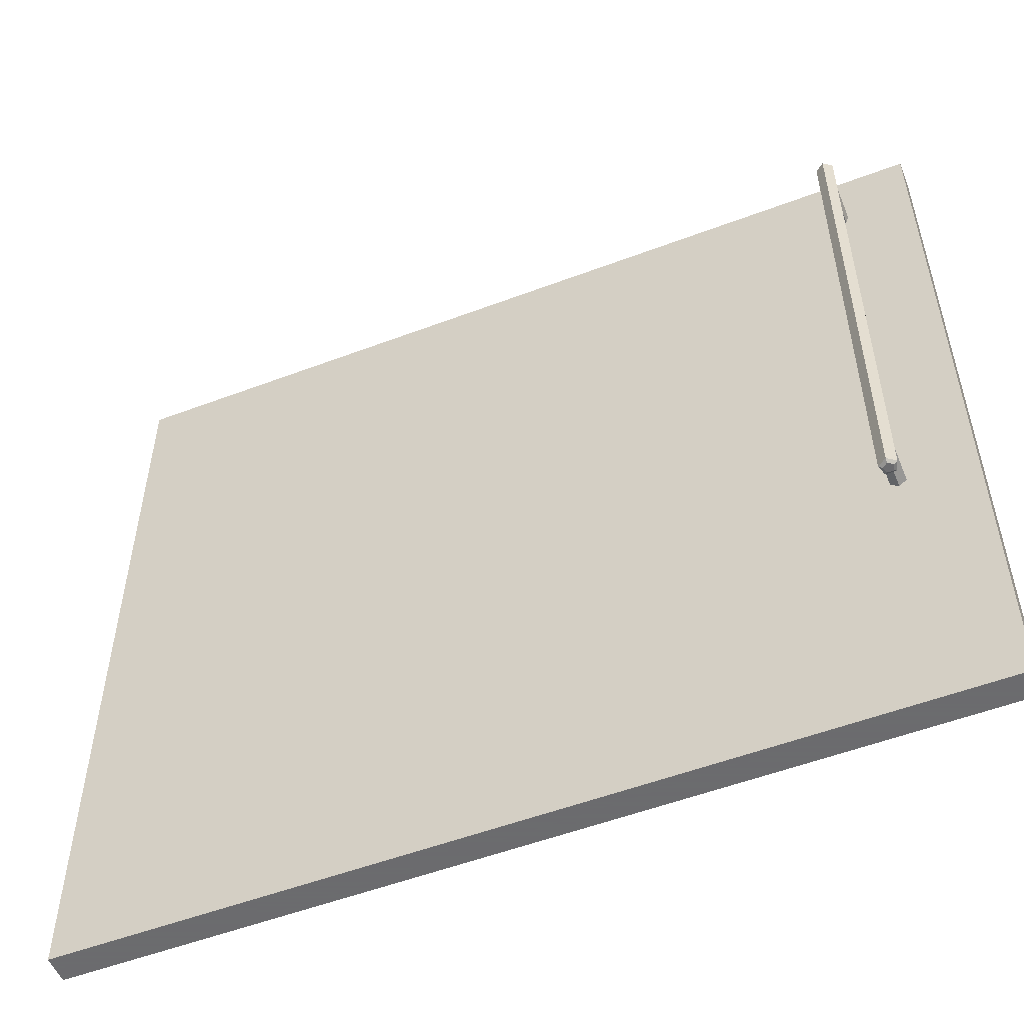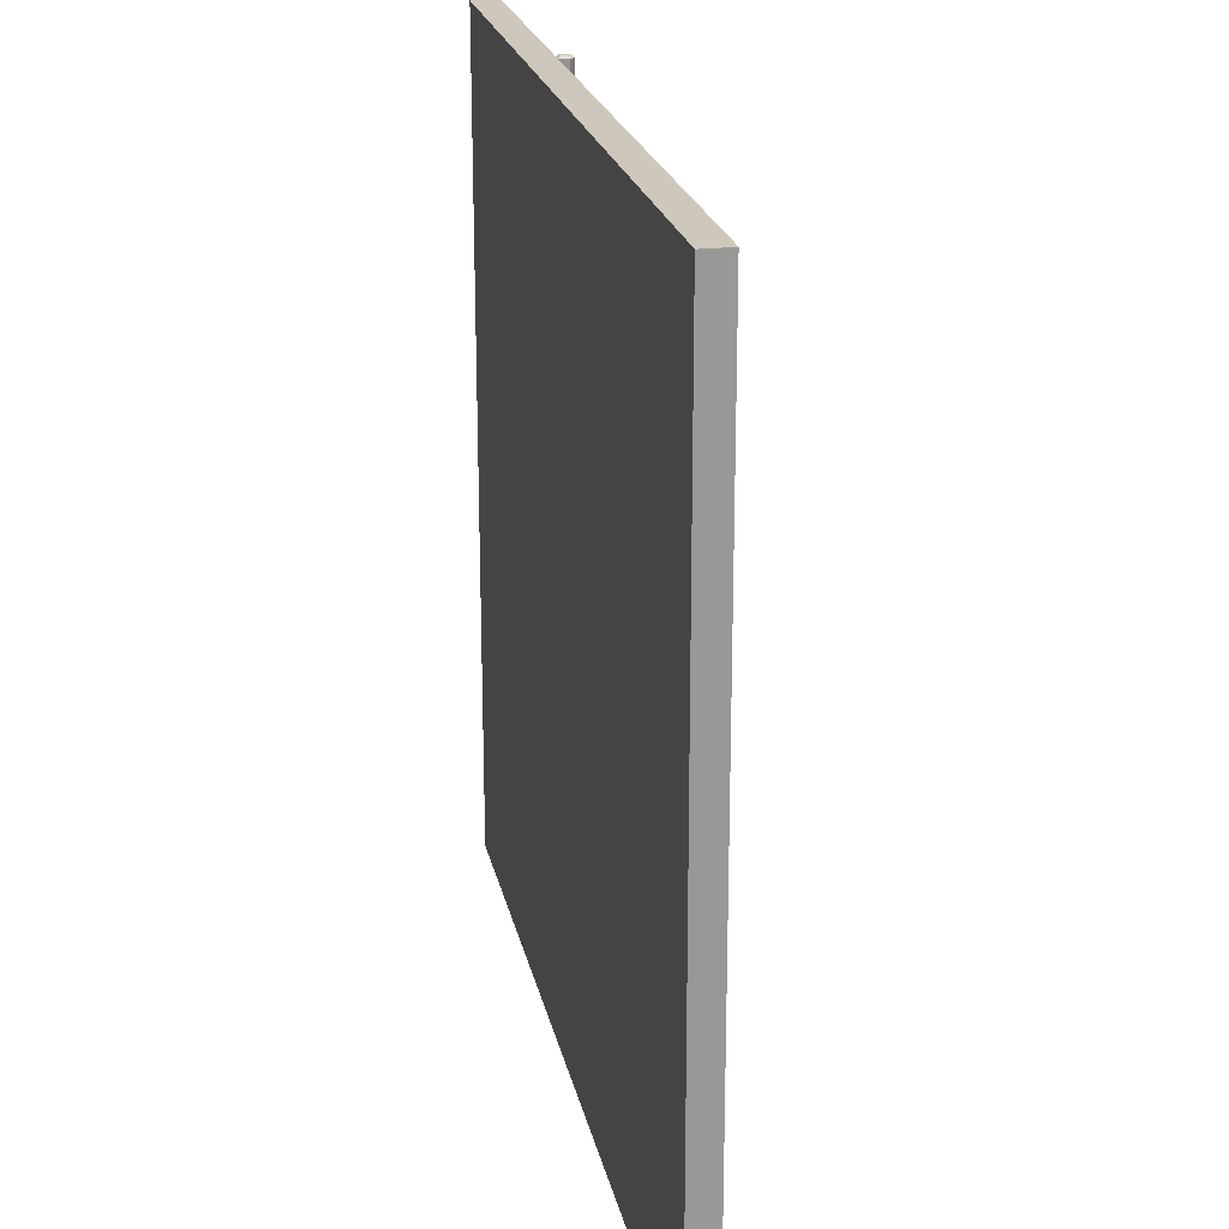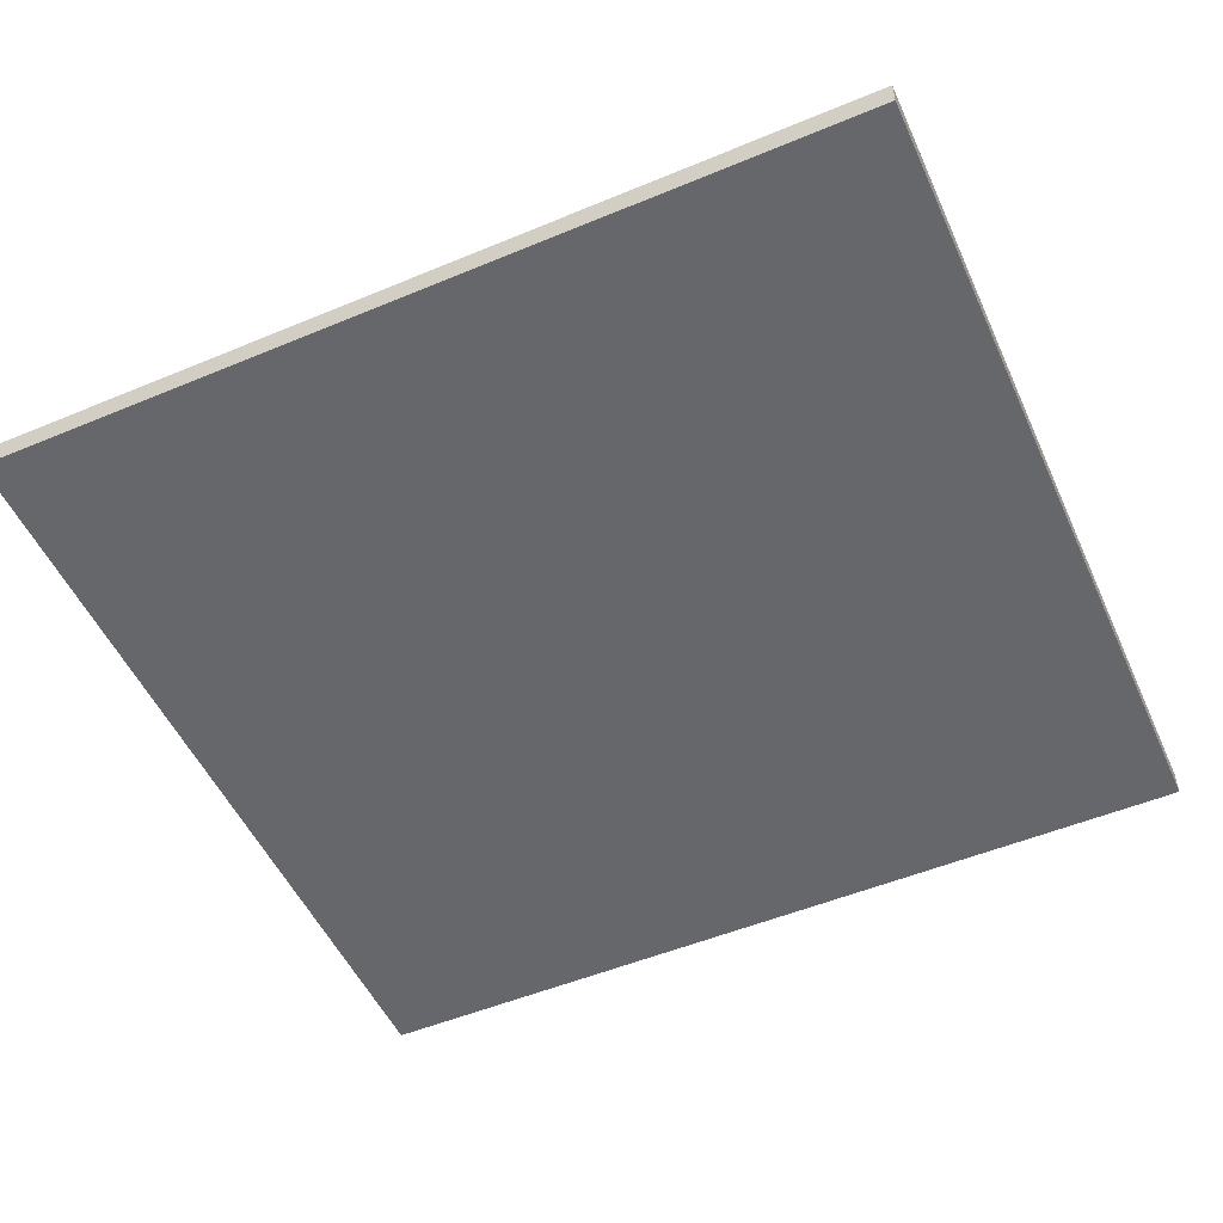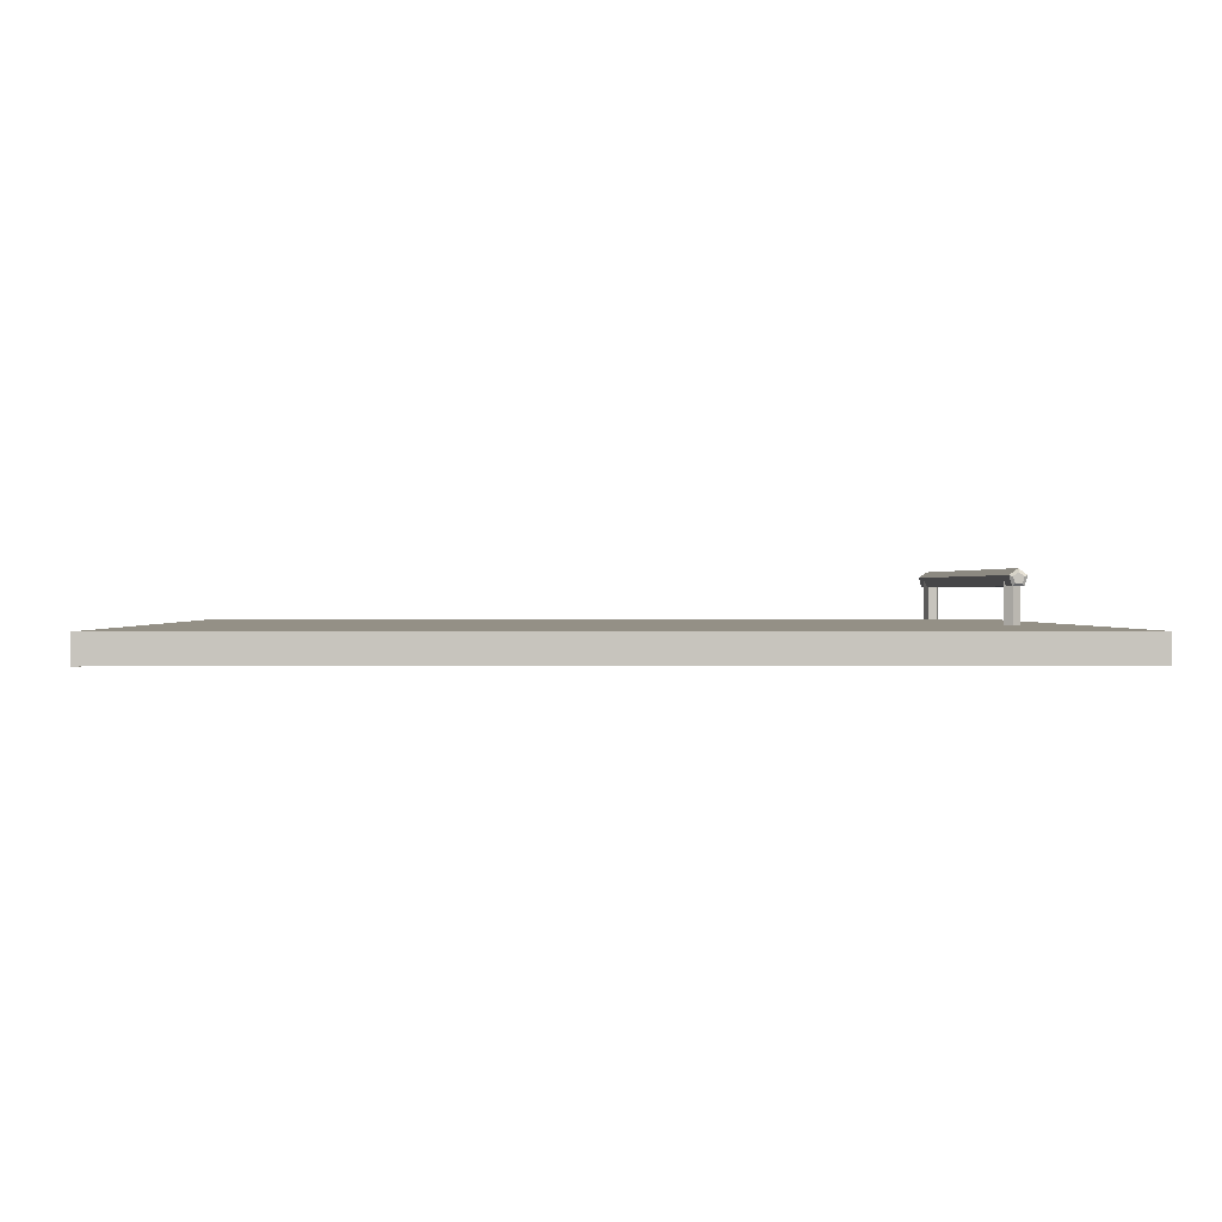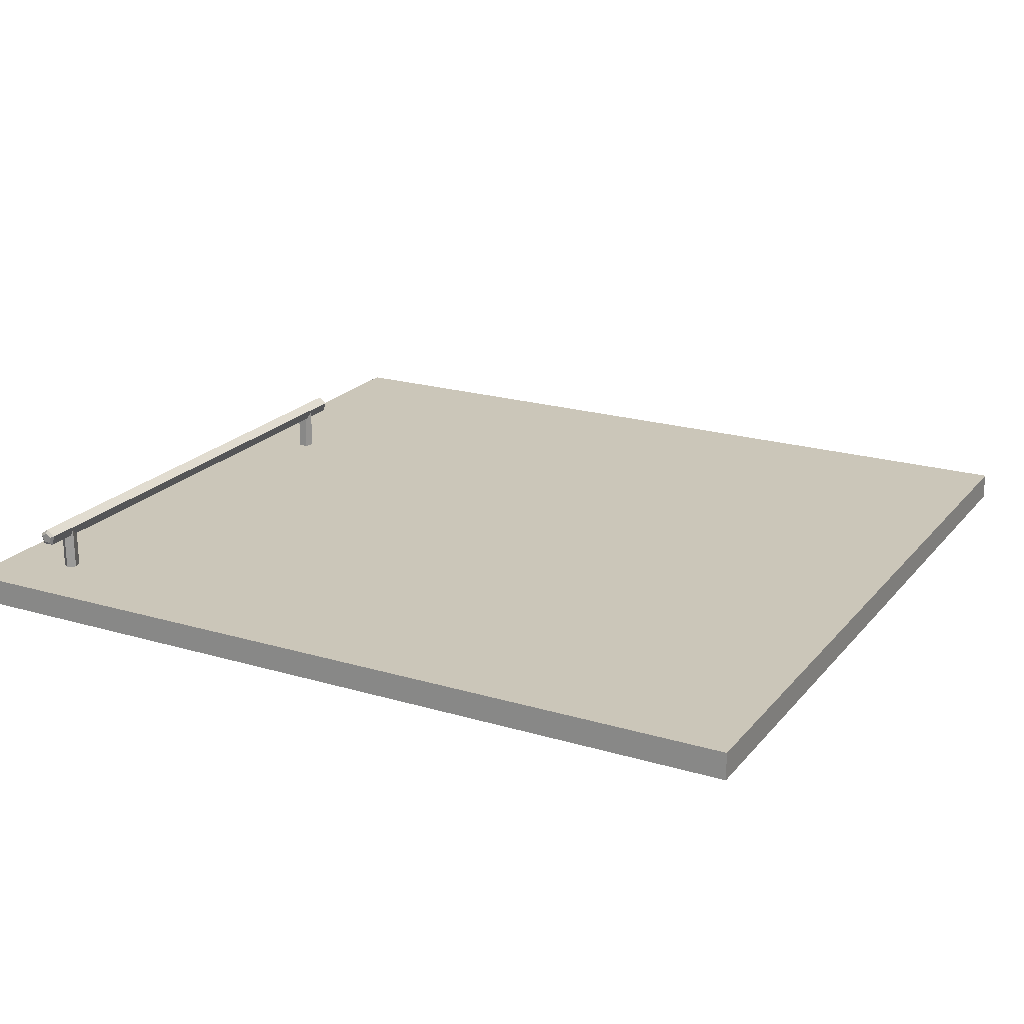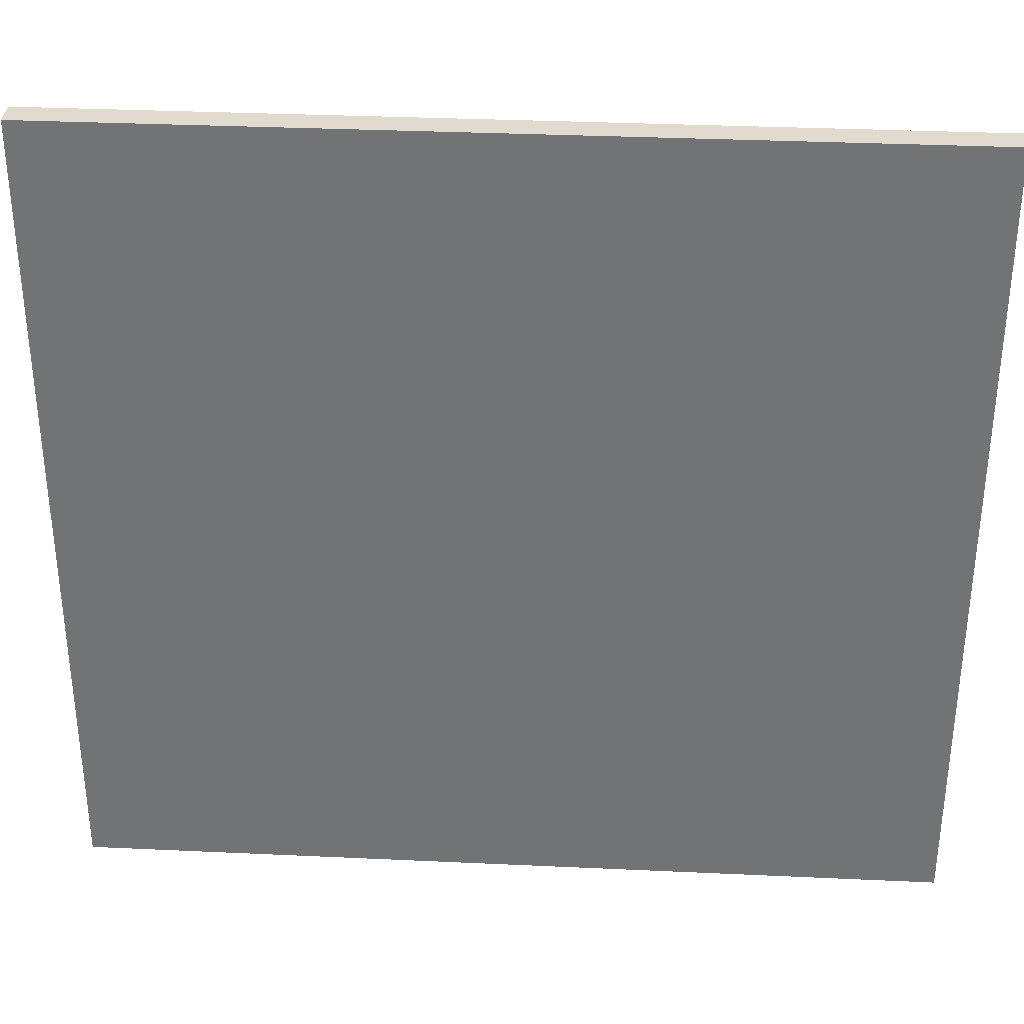
<metadata>
{"format":"obj","ext":"obj","renderer":"f3d","projection":"perspective","resolution":1024,"background":"white","views":[{"elev":-53.5,"azim":22.0,"up":"+Y"},{"elev":21.8,"azim":-101.6,"up":"+Y"},{"elev":-52.0,"azim":24.2,"up":"+Z"},{"elev":0.5,"azim":-1.5,"up":"+Z"},{"elev":20.8,"azim":-151.9,"up":"+Z"},{"elev":33.7,"azim":-176.4,"up":"+Y"}]}
</metadata>
<code>
v -0.5429 -0.7143 0.499
v 0.5267 0.2961 0.499
v -0.5429 0.2961 0.499
v 0.5267 -0.7143 0.499
v 0.5267 -0.7143 0.5326
v 0.5267 -0.7143 0.5326
v 0.5267 -0.7143 0.5326
v 0.5267 -0.7143 0.5326
v 0.5267 -0.7143 0.5326
v 0.5267 -0.7143 0.5326
v -0.5429 0.2961 0.5326
v -0.5429 0.2961 0.5326
v -0.5429 0.2961 0.5326
v -0.5429 0.2961 0.5326
v -0.5429 0.2961 0.5326
v -0.5429 0.2961 0.5326
v -0.5429 -0.7143 0.5326
v -0.5429 -0.7143 0.5326
v -0.5429 -0.7143 0.5326
v -0.5429 -0.7143 0.5326
v -0.5429 -0.7143 0.5326
v -0.5429 -0.7143 0.5326
v 0.5267 0.2961 0.5326
v 0.5267 0.2961 0.5326
v 0.5267 0.2961 0.5326
v 0.5267 0.2961 0.5326
v 0.5267 0.2961 0.5326
v 0.5267 0.2961 0.5326
v -0.5429 -0.7143 0.499
v -0.5429 -0.7143 0.499
v -0.5429 -0.7143 0.499
v -0.5429 -0.7143 0.499
v -0.5429 -0.7143 0.499
v 0.5267 0.2961 0.499
v 0.5267 0.2961 0.499
v 0.5267 0.2961 0.499
v 0.5267 0.2961 0.499
v 0.5267 0.2961 0.499
v -0.5429 0.2961 0.499
v -0.5429 0.2961 0.499
v -0.5429 0.2961 0.499
v -0.5429 0.2961 0.499
v -0.5429 0.2961 0.499
v 0.5267 -0.7143 0.499
v 0.5267 -0.7143 0.499
v 0.5267 -0.7143 0.499
v 0.5267 -0.7143 0.499
v 0.5267 -0.7143 0.499
v 0.4371 0.2485 0.597
v 0.4305 0.2485 0.5767
v 0.4265 0.2485 0.5893
v 0.4437 0.2485 0.5767
v 0.4278 0.2095 0.5852
v 0.4278 0.2095 0.5852
v 0.4306 0.2513 0.5879
v 0.4265 0.1617 0.5893
v 0.4478 0.2485 0.5893
v 0.4305 0.2115 0.5767
v 0.4305 0.2115 0.5767
v 0.4331 0.2513 0.5803
v 0.4371 0.1617 0.597
v 0.4371 0.2513 0.5926
v 0.4436 0.2513 0.5879
v 0.4437 0.2115 0.5767
v 0.4437 0.2115 0.5767
v 0.4371 0.2163 0.5767
v 0.4371 0.2163 0.5767
v 0.4412 0.2513 0.5803
v 0.4278 0.2095 0.5326
v 0.4305 0.2011 0.5767
v 0.4305 0.2011 0.5767
v 0.4478 0.1617 0.5893
v 0.4465 0.2095 0.5852
v 0.4465 0.2095 0.5852
v 0.4371 0.2163 0.5326
v 0.4305 0.1617 0.5767
v 0.4465 0.2095 0.5326
v 0.4314 0.1985 0.5767
v 0.4314 0.1985 0.5767
v 0.4437 0.1617 0.5767
v 0.4429 0.1985 0.5326
v 0.4314 0.1985 0.5326
v 0.4429 0.1985 0.5767
v 0.4429 0.1985 0.5767
v 0.4437 0.2011 0.5767
v 0.4437 0.2011 0.5767
v 0.4371 0.1985 0.5326
v 0.4371 0.2485 0.597
v 0.4305 0.2485 0.5767
v 0.4265 0.2485 0.5893
v 0.4437 0.2485 0.5767
v 0.4278 0.2095 0.5852
v 0.4278 0.2095 0.5852
v 0.4306 0.2513 0.5879
v 0.4265 0.1617 0.5893
v 0.4478 0.2485 0.5893
v 0.4305 0.2115 0.5767
v 0.4305 0.2115 0.5767
v 0.4331 0.2513 0.5803
v 0.4371 0.1617 0.597
v 0.4371 0.2513 0.5926
v 0.4436 0.2513 0.5879
v 0.4437 0.2115 0.5767
v 0.4437 0.2115 0.5767
v 0.4371 0.2163 0.5767
v 0.4371 0.2163 0.5767
v 0.4412 0.2513 0.5803
v 0.4278 0.2095 0.5326
v 0.4305 0.2011 0.5767
v 0.4305 0.2011 0.5767
v 0.4478 0.1617 0.5893
v 0.4465 0.2095 0.5852
v 0.4465 0.2095 0.5852
v 0.4371 0.2163 0.5326
v 0.4305 0.1617 0.5767
v 0.4465 0.2095 0.5326
v 0.4314 0.1985 0.5767
v 0.4314 0.1985 0.5767
v 0.4437 0.1617 0.5767
v 0.4429 0.1985 0.5326
v 0.4314 0.1985 0.5326
v 0.4429 0.1985 0.5767
v 0.4429 0.1985 0.5767
v 0.4437 0.2011 0.5767
v 0.4437 0.2011 0.5767
v 0.4371 0.1985 0.5326
v 0.4371 -0.3133 0.597
v 0.4478 0.1617 0.5893
v 0.4371 0.1617 0.597
v 0.4478 -0.3133 0.5893
v 0.4265 -0.3133 0.5893
v 0.4437 -0.3133 0.5767
v 0.4265 0.1617 0.5893
v 0.4437 0.1617 0.5767
v 0.4305 0.1617 0.5767
v 0.4305 -0.3133 0.5767
v 0.4371 -0.3133 0.597
v 0.4478 0.1617 0.5893
v 0.4371 0.1617 0.597
v 0.4478 -0.3133 0.5893
v 0.4265 -0.3133 0.5893
v 0.4437 -0.3133 0.5767
v 0.4265 0.1617 0.5893
v 0.4437 0.1617 0.5767
v 0.4305 0.1617 0.5767
v 0.4305 -0.3133 0.5767
v 0.4331 -0.4029 0.5803
v 0.4371 -0.4029 0.5926
v 0.4306 -0.4029 0.5879
v 0.4412 -0.4029 0.5803
v 0.4371 -0.4001 0.597
v 0.4305 -0.4001 0.5767
v 0.4437 -0.4001 0.5767
v 0.4436 -0.4029 0.5879
v 0.4265 -0.4001 0.5893
v 0.4371 -0.3133 0.597
v 0.4478 -0.4001 0.5893
v 0.4305 -0.3631 0.5767
v 0.4305 -0.3631 0.5767
v 0.4371 -0.3679 0.5767
v 0.4371 -0.3679 0.5767
v 0.4265 -0.3133 0.5893
v 0.4478 -0.3133 0.5893
v 0.4278 -0.3612 0.5852
v 0.4278 -0.3612 0.5852
v 0.4437 -0.3631 0.5767
v 0.4437 -0.3631 0.5767
v 0.4465 -0.3612 0.5852
v 0.4465 -0.3612 0.5852
v 0.4371 -0.3679 0.5326
v 0.4465 -0.3612 0.5326
v 0.4305 -0.3133 0.5767
v 0.4437 -0.3527 0.5767
v 0.4437 -0.3527 0.5767
v 0.4278 -0.3612 0.5326
v 0.4305 -0.3527 0.5767
v 0.4305 -0.3527 0.5767
v 0.4437 -0.3133 0.5767
v 0.4314 -0.3502 0.5326
v 0.4314 -0.3502 0.5767
v 0.4314 -0.3502 0.5767
v 0.4429 -0.3502 0.5767
v 0.4429 -0.3502 0.5767
v 0.4429 -0.3502 0.5326
v 0.4371 -0.3502 0.5326
v 0.4331 -0.4029 0.5803
v 0.4371 -0.4029 0.5926
v 0.4306 -0.4029 0.5879
v 0.4412 -0.4029 0.5803
v 0.4371 -0.4001 0.597
v 0.4305 -0.4001 0.5767
v 0.4437 -0.4001 0.5767
v 0.4436 -0.4029 0.5879
v 0.4265 -0.4001 0.5893
v 0.4371 -0.3133 0.597
v 0.4478 -0.4001 0.5893
v 0.4305 -0.3631 0.5767
v 0.4305 -0.3631 0.5767
v 0.4371 -0.3679 0.5767
v 0.4371 -0.3679 0.5767
v 0.4265 -0.3133 0.5893
v 0.4478 -0.3133 0.5893
v 0.4278 -0.3612 0.5852
v 0.4278 -0.3612 0.5852
v 0.4437 -0.3631 0.5767
v 0.4437 -0.3631 0.5767
v 0.4465 -0.3612 0.5852
v 0.4465 -0.3612 0.5852
v 0.4371 -0.3679 0.5326
v 0.4465 -0.3612 0.5326
v 0.4305 -0.3133 0.5767
v 0.4437 -0.3527 0.5767
v 0.4437 -0.3527 0.5767
v 0.4278 -0.3612 0.5326
v 0.4305 -0.3527 0.5767
v 0.4305 -0.3527 0.5767
v 0.4437 -0.3133 0.5767
v 0.4314 -0.3502 0.5326
v 0.4314 -0.3502 0.5767
v 0.4314 -0.3502 0.5767
v 0.4429 -0.3502 0.5767
v 0.4429 -0.3502 0.5767
v 0.4429 -0.3502 0.5326
v 0.4371 -0.3502 0.5326
f 2 1 3
f 1 2 4
f 5 11 22
f 11 5 27
f 21 14 8
f 23 8 14
f 15 31 19
f 18 29 13
f 33 6 17
f 20 10 32
f 7 36 28
f 25 34 9
f 26 39 16
f 12 41 24
f 31 15 42
f 40 13 29
f 6 33 47
f 48 32 10
f 36 7 44
f 45 9 34
f 39 26 35
f 38 24 41
f 43 30 37
f 46 37 30
f 51 50 49
f 52 49 50
f 51 54 50
f 51 50 55
f 51 49 56
f 51 55 49
f 57 49 52
f 50 58 52
f 50 52 60
f 58 50 54
f 56 54 51
f 60 55 50
f 61 56 49
f 62 49 55
f 49 57 61
f 49 62 57
f 57 63 52
f 52 65 57
f 66 52 58
f 68 60 52
f 53 69 59
f 54 56 70
f 55 60 62
f 72 61 57
f 63 57 62
f 68 52 63
f 74 57 65
f 52 66 65
f 67 59 75
f 68 62 60
f 75 59 69
f 53 71 69
f 76 70 56
f 57 74 72
f 63 62 68
f 73 64 77
f 67 75 64
f 71 79 69
f 70 76 78
f 72 74 80
f 77 64 75
f 77 81 73
f 82 69 79
f 83 78 76
f 86 80 74
f 85 73 81
f 82 79 87
f 84 87 79
f 80 83 76
f 86 83 80
f 85 81 84
f 81 87 84
f 88 89 90
f 89 88 91
f 89 92 90
f 94 89 90
f 95 88 90
f 88 94 90
f 91 88 96
f 91 97 89
f 99 91 89
f 92 89 97
f 90 92 95
f 89 94 99
f 88 95 100
f 94 88 101
f 100 96 88
f 96 101 88
f 91 102 96
f 96 103 91
f 97 91 105
f 91 99 107
f 98 108 93
f 109 95 92
f 101 99 94
f 96 100 111
f 101 96 102
f 102 91 107
f 103 96 113
f 103 105 91
f 114 98 106
f 99 101 107
f 108 98 114
f 108 110 93
f 95 109 115
f 111 113 96
f 107 101 102
f 116 104 112
f 104 114 106
f 108 117 110
f 118 115 109
f 119 113 111
f 114 104 116
f 112 120 116
f 117 108 121
f 115 118 123
f 113 119 125
f 120 112 124
f 126 117 121
f 117 126 122
f 115 123 119
f 119 123 125
f 122 120 124
f 122 126 120
f 129 128 127
f 130 127 128
f 127 131 129
f 130 128 132
f 133 129 131
f 134 132 128
f 133 131 135
f 132 134 136
f 136 135 131
f 135 136 134
f 137 138 139
f 138 137 140
f 139 141 137
f 142 138 140
f 141 139 143
f 138 142 144
f 145 141 143
f 146 144 142
f 141 145 146
f 144 146 145
f 149 148 147
f 150 147 148
f 148 149 151
f 147 152 149
f 150 153 147
f 154 150 148
f 155 151 149
f 148 151 154
f 155 149 152
f 152 147 153
f 150 154 153
f 155 151 152
f 151 155 156
f 157 154 151
f 152 159 155
f 153 152 151
f 153 160 152
f 157 153 154
f 162 156 155
f 156 163 151
f 157 153 151
f 157 151 163
f 164 155 159
f 159 152 160
f 167 160 153
f 157 168 153
f 162 155 164
f 163 168 157
f 158 170 165
f 161 170 158
f 166 171 161
f 167 153 168
f 162 164 172
f 168 163 174
f 175 165 170
f 170 161 171
f 169 171 166
f 177 172 164
f 178 174 163
f 169 173 171
f 175 179 165
f 177 181 172
f 176 165 179
f 178 183 174
f 173 182 171
f 178 172 181
f 176 179 180
f 183 178 181
f 184 171 182
f 180 179 182
f 184 182 185
f 185 182 179
f 186 187 188
f 187 186 189
f 190 188 187
f 188 191 186
f 186 192 189
f 187 189 193
f 188 190 194
f 193 190 187
f 191 188 194
f 192 186 191
f 192 193 189
f 191 190 194
f 195 194 190
f 190 193 196
f 194 197 191
f 190 191 192
f 191 200 192
f 193 192 196
f 194 195 201
f 190 202 195
f 190 192 196
f 202 190 196
f 197 194 204
f 200 191 197
f 192 200 205
f 192 207 196
f 204 194 201
f 196 207 202
f 203 209 198
f 198 209 199
f 199 210 206
f 207 192 205
f 211 204 201
f 212 202 207
f 209 203 214
f 210 199 209
f 206 210 208
f 204 211 215
f 202 212 217
f 210 213 208
f 203 218 214
f 211 219 215
f 218 203 216
f 212 221 217
f 210 222 213
f 219 211 217
f 220 218 216
f 219 217 221
f 222 210 223
f 222 218 220
f 224 222 223
f 218 222 224

</code>
